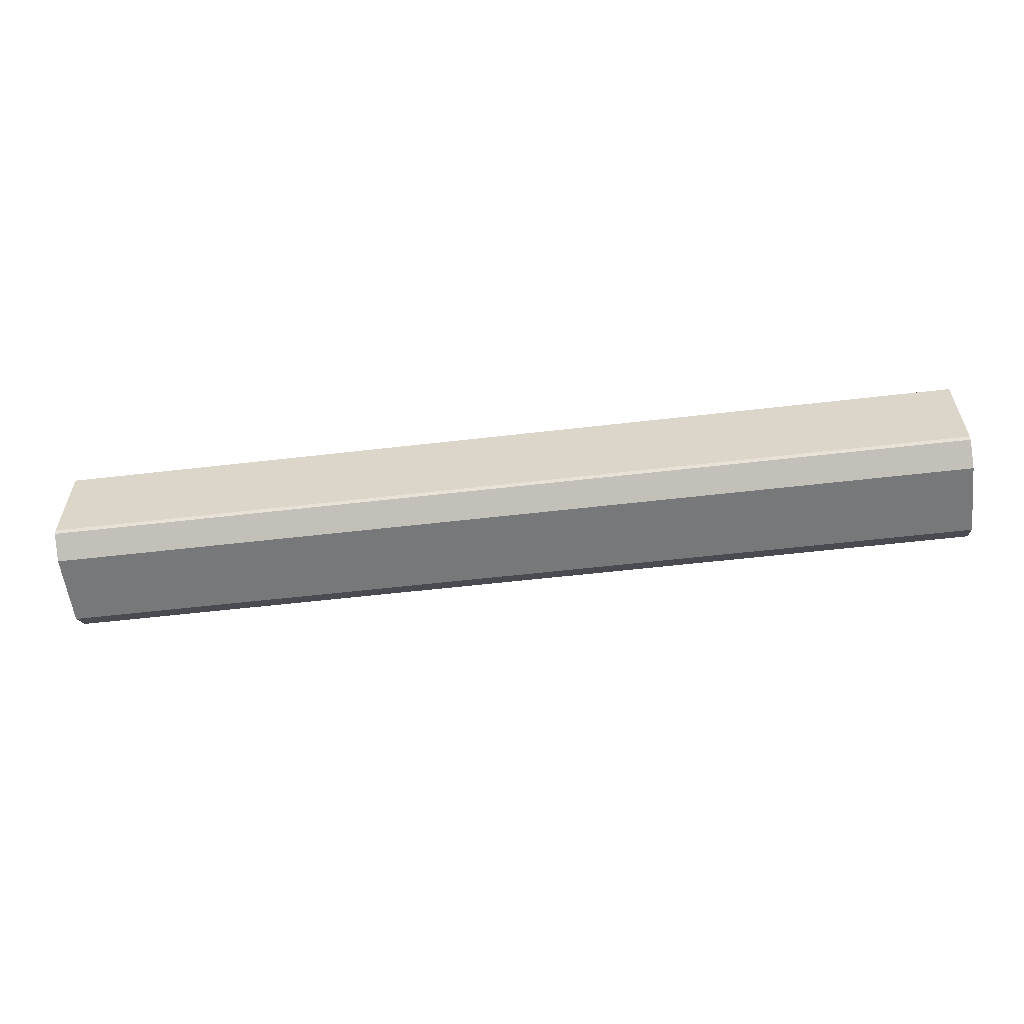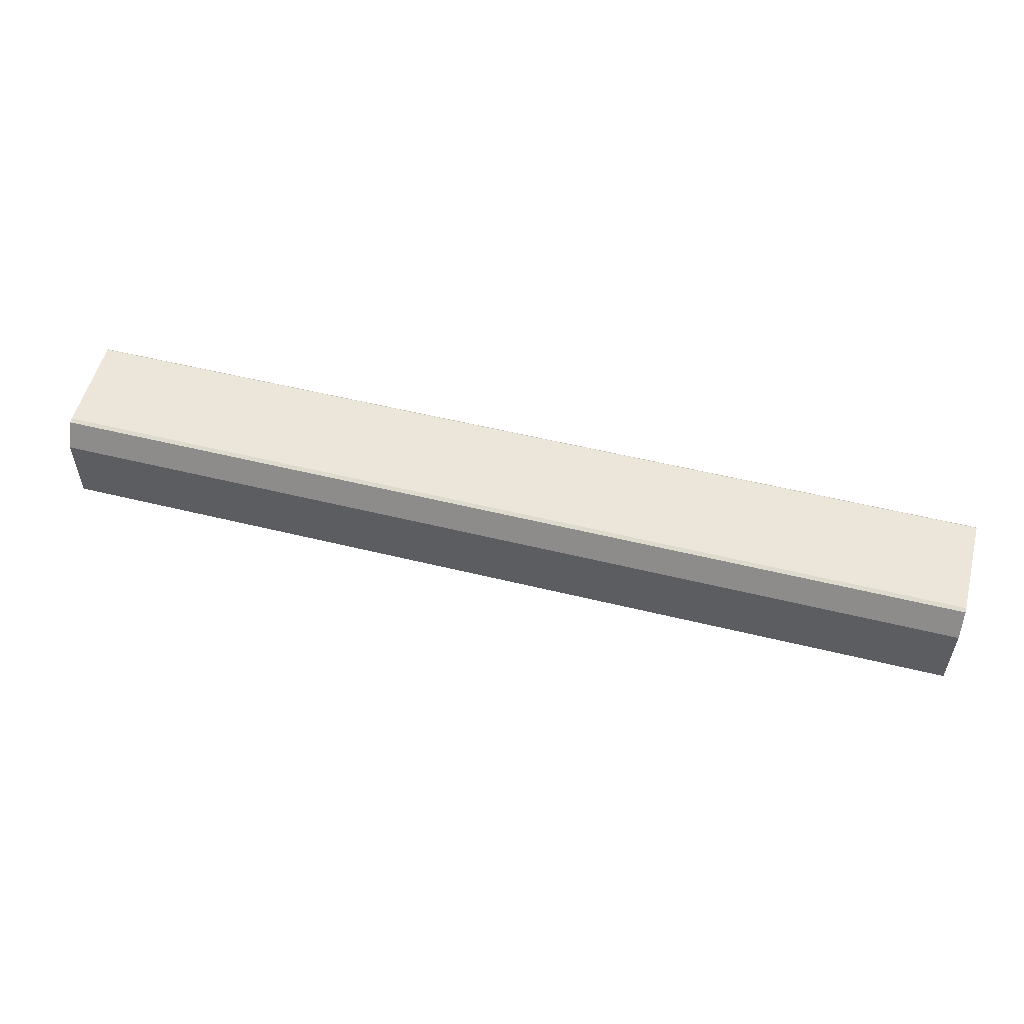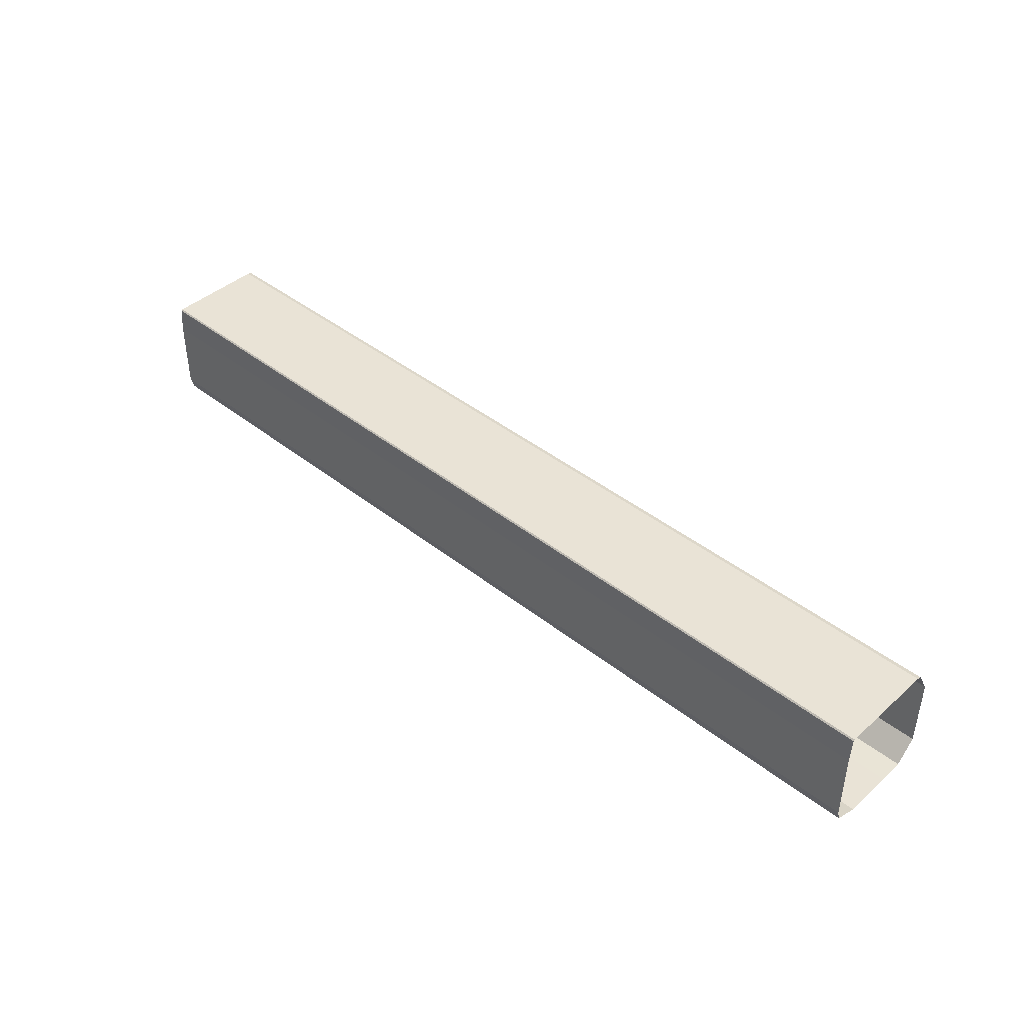
<metadata>
{"format":"obj","ext":"obj","renderer":"f3d","projection":"perspective","resolution":1024,"background":"white","views":[{"elev":-57.4,"azim":6.9,"up":"+Y"},{"elev":54.5,"azim":14.6,"up":"+Z"},{"elev":42.3,"azim":-136.6,"up":"+Z"}]}
</metadata>
<code>
v 2 -11.77 -7
v 2 -11 -7.837
v 0 -11.77 -7
v 0 -11 -7.837
v 2 -11.77 -6
v 0 -11.77 -6
v 2 -11.77 -5
v 0 -11.77 -5
v 2 -11.77 -4
v 0 -11.77 -4
v 2 -11.18 -3
v 0 -11.18 -3
v 2 -11 -2.95
v 0 -11 -2.95
v 2 -10 -7.85
v 0 -10 -7.85
v 2 -10 -2.95
v 0 -10 -2.95
v 2 -9 -7.85
v 0 -9 -7.85
v 2 -9 -2.95
v 0 -9 -2.95
v 2 -8 -7.85
v 0 -8 -7.85
v 2 -8 -2.95
v 0 -8 -2.95
v 2 -7 -7.464
v 0 -7 -7.464
v 2 -7 -2.95
v 0 -7 -2.95
v 2 -6.87 -7
v 0 -6.87 -7
v 2 -6.87 -6
v 0 -6.87 -6
v 2 -6.87 -5
v 0 -6.87 -5
v 2 -6.87 -4
v 0 -6.87 -4
v 2 -6.946 -3
v 0 -6.946 -3
v 4 -11.77 -7
v 4 -11 -7.837
v 4 -11.77 -6
v 4 -11.77 -5
v 4 -11.77 -4
v 4 -11.18 -3
v 4 -11 -2.95
v 4 -10 -7.85
v 4 -10 -2.95
v 4 -9 -7.85
v 4 -9 -2.95
v 4 -8 -7.85
v 4 -8 -2.95
v 4 -7 -7.464
v 4 -7 -2.95
v 4 -6.87 -7
v 4 -6.87 -6
v 4 -6.87 -5
v 4 -6.87 -4
v 4 -6.946 -3
v 6 -11.77 -7
v 6 -11 -7.837
v 6 -11.77 -6
v 6 -11.77 -5
v 6 -11.77 -4
v 6 -11.18 -3
v 6 -11 -2.95
v 6 -10 -7.85
v 6 -10 -2.95
v 6 -9 -7.85
v 6 -9 -2.95
v 6 -8 -7.85
v 6 -8 -2.95
v 6 -7 -7.464
v 6 -7 -2.95
v 6 -6.87 -7
v 6 -6.87 -6
v 6 -6.87 -5
v 6 -6.87 -4
v 6 -6.946 -3
v 8 -11.77 -7
v 8 -11 -7.837
v 8 -11.77 -6
v 8 -11.77 -5
v 8 -11.77 -4
v 8 -11.18 -3
v 8 -11 -2.95
v 8 -10 -7.85
v 8 -10 -2.95
v 8 -9 -7.85
v 8 -9 -2.95
v 8 -8 -7.85
v 8 -8 -2.95
v 8 -7 -7.464
v 8 -7 -2.95
v 8 -6.87 -7
v 8 -6.87 -6
v 8 -6.87 -5
v 8 -6.87 -4
v 8 -6.946 -3
v 10 -11.77 -7
v 10 -11 -7.837
v 10 -11.77 -6
v 10 -11.77 -5
v 10 -11.77 -4
v 10 -11.18 -3
v 10 -11 -2.95
v 10 -10 -7.85
v 10 -10 -2.95
v 10 -9 -7.85
v 10 -9 -2.95
v 10 -8 -7.85
v 10 -8 -2.95
v 10 -7 -7.464
v 10 -7 -2.95
v 10 -6.87 -7
v 10 -6.87 -6
v 10 -6.87 -5
v 10 -6.87 -4
v 10 -6.946 -3
v 12 -11.77 -7
v 12 -11 -7.837
v 12 -11.77 -6
v 12 -11.77 -5
v 12 -11.77 -4
v 12 -11.18 -3
v 12 -11 -2.95
v 12 -10 -7.85
v 12 -10 -2.95
v 12 -9 -7.85
v 12 -9 -2.95
v 12 -8 -7.85
v 12 -8 -2.95
v 12 -7 -7.464
v 12 -7 -2.95
v 12 -6.87 -7
v 12 -6.87 -6
v 12 -6.87 -5
v 12 -6.87 -4
v 12 -6.946 -3
v 14 -11.77 -7
v 14 -11 -7.837
v 14 -11.77 -6
v 14 -11.77 -5
v 14 -11.77 -4
v 14 -11.18 -3
v 14 -11 -2.95
v 14 -10 -7.85
v 14 -10 -2.95
v 14 -9 -7.85
v 14 -9 -2.95
v 14 -8 -7.85
v 14 -8 -2.95
v 14 -7 -7.464
v 14 -7 -2.95
v 14 -6.87 -7
v 14 -6.87 -6
v 14 -6.87 -5
v 14 -6.87 -4
v 14 -6.946 -3
v 16 -11.77 -7
v 16 -11 -7.837
v 16 -11.77 -6
v 16 -11.77 -5
v 16 -11.77 -4
v 16 -11.18 -3
v 16 -11 -2.95
v 16 -10 -7.85
v 16 -10 -2.95
v 16 -9 -7.85
v 16 -9 -2.95
v 16 -8 -7.85
v 16 -8 -2.95
v 16 -7 -7.464
v 16 -7 -2.95
v 16 -6.87 -7
v 16 -6.87 -6
v 16 -6.87 -5
v 16 -6.87 -4
v 16 -6.946 -3
v 18 -11.77 -7
v 18 -11 -7.837
v 18 -11.77 -6
v 18 -11.77 -5
v 18 -11.77 -4
v 18 -11.18 -3
v 18 -11 -2.95
v 18 -10 -7.85
v 18 -10 -2.95
v 18 -9 -7.85
v 18 -9 -2.95
v 18 -8 -7.85
v 18 -8 -2.95
v 18 -7 -7.464
v 18 -7 -2.95
v 18 -6.87 -7
v 18 -6.87 -6
v 18 -6.87 -5
v 18 -6.87 -4
v 18 -6.946 -3
v 20 -11.77 -7
v 20 -11 -7.837
v 20 -11.77 -6
v 20 -11.77 -5
v 20 -11.77 -4
v 20 -11.18 -3
v 20 -11 -2.95
v 20 -10 -7.85
v 20 -10 -2.95
v 20 -9 -7.85
v 20 -9 -2.95
v 20 -8 -7.85
v 20 -8 -2.95
v 20 -7 -7.464
v 20 -7 -2.95
v 20 -6.87 -7
v 20 -6.87 -6
v 20 -6.87 -5
v 20 -6.87 -4
v 20 -6.946 -3
v 22 -11.77 -7
v 22 -11 -7.837
v 22 -11.77 -6
v 22 -11.77 -5
v 22 -11.77 -4
v 22 -11.18 -3
v 22 -11 -2.95
v 22 -10 -7.85
v 22 -10 -2.95
v 22 -9 -7.85
v 22 -9 -2.95
v 22 -8 -7.85
v 22 -8 -2.95
v 22 -7 -7.464
v 22 -7 -2.95
v 22 -6.87 -7
v 22 -6.87 -6
v 22 -6.87 -5
v 22 -6.87 -4
v 22 -6.946 -3
v 24 -11.77 -7
v 24 -11 -7.837
v 24 -11.77 -6
v 24 -11.77 -5
v 24 -11.77 -4
v 24 -11.18 -3
v 24 -11 -2.95
v 24 -10 -7.85
v 24 -10 -2.95
v 24 -9 -7.85
v 24 -9 -2.95
v 24 -8 -7.85
v 24 -8 -2.95
v 24 -7 -7.464
v 24 -7 -2.95
v 24 -6.87 -7
v 24 -6.87 -6
v 24 -6.87 -5
v 24 -6.87 -4
v 24 -6.946 -3
v 26 -11.77 -7
v 26 -11 -7.837
v 26 -11.77 -6
v 26 -11.77 -5
v 26 -11.77 -4
v 26 -11.18 -3
v 26 -11 -2.95
v 26 -10 -7.85
v 26 -10 -2.95
v 26 -9 -7.85
v 26 -9 -2.95
v 26 -8 -7.85
v 26 -8 -2.95
v 26 -7 -7.464
v 26 -7 -2.95
v 26 -6.87 -7
v 26 -6.87 -6
v 26 -6.87 -5
v 26 -6.87 -4
v 26 -6.946 -3
v 28 -11.77 -7
v 28 -11 -7.837
v 28 -11.77 -6
v 28 -11.77 -5
v 28 -11.77 -4
v 28 -11.18 -3
v 28 -11 -2.95
v 28 -10 -7.85
v 28 -10 -2.95
v 28 -9 -7.85
v 28 -9 -2.95
v 28 -8 -7.85
v 28 -8 -2.95
v 28 -7 -7.464
v 28 -7 -2.95
v 28 -6.87 -7
v 28 -6.87 -6
v 28 -6.87 -5
v 28 -6.87 -4
v 28 -6.946 -3
v 30 -11.77 -7
v 30 -11 -7.837
v 30 -11.77 -6
v 30 -11.77 -5
v 30 -11.77 -4
v 30 -11.18 -3
v 30 -11 -2.95
v 30 -10 -7.85
v 30 -10 -2.95
v 30 -9 -7.85
v 30 -9 -2.95
v 30 -8 -7.85
v 30 -8 -2.95
v 30 -7 -7.464
v 30 -7 -2.95
v 30 -6.87 -7
v 30 -6.87 -6
v 30 -6.87 -5
v 30 -6.87 -4
v 30 -6.946 -3
v 32 -11.77 -7
v 32 -11 -7.837
v 32 -11.77 -6
v 32 -11.77 -5
v 32 -11.77 -4
v 32 -11.18 -3
v 32 -11 -2.95
v 32 -10 -7.85
v 32 -10 -2.95
v 32 -9 -7.85
v 32 -9 -2.95
v 32 -8 -7.85
v 32 -8 -2.95
v 32 -7 -7.464
v 32 -7 -2.95
v 32 -6.87 -7
v 32 -6.87 -6
v 32 -6.87 -5
v 32 -6.87 -4
v 32 -6.946 -3
v 34 -11.77 -7
v 34 -11 -7.837
v 34 -11.77 -6
v 34 -11.77 -5
v 34 -11.77 -4
v 34 -11.18 -3
v 34 -11 -2.95
v 34 -10 -7.85
v 34 -10 -2.95
v 34 -9 -7.85
v 34 -9 -2.95
v 34 -8 -7.85
v 34 -8 -2.95
v 34 -7 -7.464
v 34 -7 -2.95
v 34 -6.87 -7
v 34 -6.87 -6
v 34 -6.87 -5
v 34 -6.87 -4
v 34 -6.946 -3
v 36 -11.77 -7
v 36 -11 -7.837
v 36 -11.77 -6
v 36 -11.77 -5
v 36 -11.77 -4
v 36 -11.18 -3
v 36 -11 -2.95
v 36 -10 -7.85
v 36 -10 -2.95
v 36 -9 -7.85
v 36 -9 -2.95
v 36 -8 -7.85
v 36 -8 -2.95
v 36 -7 -7.464
v 36 -7 -2.95
v 36 -6.87 -7
v 36 -6.87 -6
v 36 -6.87 -5
v 36 -6.87 -4
v 36 -6.946 -3
v 38 -11.77 -7
v 38 -11 -7.837
v 38 -11.77 -6
v 38 -11.77 -5
v 38 -11.77 -4
v 38 -11.18 -3
v 38 -11 -2.95
v 38 -10 -7.85
v 38 -10 -2.95
v 38 -9 -7.85
v 38 -9 -2.95
v 38 -8 -7.85
v 38 -8 -2.95
v 38 -7 -7.464
v 38 -7 -2.95
v 38 -6.87 -7
v 38 -6.87 -6
v 38 -6.87 -5
v 38 -6.87 -4
v 38 -6.946 -3
f 4 1 2
f 3 1 4
f 1 3 5
f 3 6 5
f 5 6 7
f 6 8 7
f 7 8 9
f 8 10 9
f 9 10 11
f 10 12 11
f 12 13 11
f 14 13 12
f 2 15 4
f 15 16 4
f 13 14 17
f 17 14 18
f 15 19 16
f 19 20 16
f 17 18 21
f 21 18 22
f 19 23 20
f 23 24 20
f 21 22 25
f 25 22 26
f 23 27 24
f 27 28 24
f 25 26 29
f 29 26 30
f 27 32 28
f 31 32 27
f 31 33 32
f 32 33 34
f 33 35 34
f 34 35 36
f 35 37 36
f 36 37 38
f 37 39 38
f 38 39 40
f 39 30 40
f 29 30 39
f 2 41 42
f 1 41 2
f 41 1 43
f 1 5 43
f 43 5 44
f 5 7 44
f 44 7 45
f 7 9 45
f 45 9 46
f 9 11 46
f 11 47 46
f 13 47 11
f 42 48 2
f 48 15 2
f 47 13 49
f 49 13 17
f 48 50 15
f 50 19 15
f 49 17 51
f 51 17 21
f 50 52 19
f 52 23 19
f 51 21 53
f 53 21 25
f 52 54 23
f 54 27 23
f 53 25 55
f 55 25 29
f 54 31 27
f 56 31 54
f 56 57 31
f 31 57 33
f 57 58 33
f 33 58 35
f 58 59 35
f 35 59 37
f 59 60 37
f 37 60 39
f 60 29 39
f 55 29 60
f 42 61 62
f 41 61 42
f 61 41 63
f 41 43 63
f 63 43 64
f 43 44 64
f 64 44 65
f 44 45 65
f 65 45 66
f 45 46 66
f 46 67 66
f 47 67 46
f 62 68 42
f 68 48 42
f 67 47 69
f 69 47 49
f 68 70 48
f 70 50 48
f 69 49 71
f 71 49 51
f 70 72 50
f 72 52 50
f 71 51 73
f 73 51 53
f 72 74 52
f 74 54 52
f 73 53 75
f 75 53 55
f 74 56 54
f 76 56 74
f 76 77 56
f 56 77 57
f 77 78 57
f 57 78 58
f 78 79 58
f 58 79 59
f 79 80 59
f 59 80 60
f 80 55 60
f 75 55 80
f 62 81 82
f 61 81 62
f 81 61 83
f 61 63 83
f 83 63 84
f 63 64 84
f 84 64 85
f 64 65 85
f 85 65 86
f 65 66 86
f 66 87 86
f 67 87 66
f 82 88 62
f 88 68 62
f 87 67 89
f 89 67 69
f 88 90 68
f 90 70 68
f 89 69 91
f 91 69 71
f 90 92 70
f 92 72 70
f 91 71 93
f 93 71 73
f 92 94 72
f 94 74 72
f 93 73 95
f 95 73 75
f 94 76 74
f 96 76 94
f 96 97 76
f 76 97 77
f 97 98 77
f 77 98 78
f 98 99 78
f 78 99 79
f 99 100 79
f 79 100 80
f 100 75 80
f 95 75 100
f 82 101 102
f 81 101 82
f 101 81 103
f 81 83 103
f 103 83 104
f 83 84 104
f 104 84 105
f 84 85 105
f 105 85 106
f 85 86 106
f 86 107 106
f 87 107 86
f 102 108 82
f 108 88 82
f 107 87 109
f 109 87 89
f 108 110 88
f 110 90 88
f 109 89 111
f 111 89 91
f 110 112 90
f 112 92 90
f 111 91 113
f 113 91 93
f 112 114 92
f 114 94 92
f 113 93 115
f 115 93 95
f 114 96 94
f 116 96 114
f 116 117 96
f 96 117 97
f 117 118 97
f 97 118 98
f 118 119 98
f 98 119 99
f 119 120 99
f 99 120 100
f 120 95 100
f 115 95 120
f 102 121 122
f 101 121 102
f 121 101 123
f 101 103 123
f 123 103 124
f 103 104 124
f 124 104 125
f 104 105 125
f 125 105 126
f 105 106 126
f 106 127 126
f 107 127 106
f 122 128 102
f 128 108 102
f 127 107 129
f 129 107 109
f 128 130 108
f 130 110 108
f 129 109 131
f 131 109 111
f 130 132 110
f 132 112 110
f 131 111 133
f 133 111 113
f 132 134 112
f 134 114 112
f 133 113 135
f 135 113 115
f 134 116 114
f 136 116 134
f 136 137 116
f 116 137 117
f 137 138 117
f 117 138 118
f 138 139 118
f 118 139 119
f 139 140 119
f 119 140 120
f 140 115 120
f 135 115 140
f 122 141 142
f 121 141 122
f 141 121 143
f 121 123 143
f 143 123 144
f 123 124 144
f 144 124 145
f 124 125 145
f 145 125 146
f 125 126 146
f 126 147 146
f 127 147 126
f 142 148 122
f 148 128 122
f 147 127 149
f 149 127 129
f 148 150 128
f 150 130 128
f 149 129 151
f 151 129 131
f 150 152 130
f 152 132 130
f 151 131 153
f 153 131 133
f 152 154 132
f 154 134 132
f 153 133 155
f 155 133 135
f 154 136 134
f 156 136 154
f 156 157 136
f 136 157 137
f 157 158 137
f 137 158 138
f 158 159 138
f 138 159 139
f 159 160 139
f 139 160 140
f 160 135 140
f 155 135 160
f 142 161 162
f 141 161 142
f 161 141 163
f 141 143 163
f 163 143 164
f 143 144 164
f 164 144 165
f 144 145 165
f 165 145 166
f 145 146 166
f 146 167 166
f 147 167 146
f 162 168 142
f 168 148 142
f 167 147 169
f 169 147 149
f 168 170 148
f 170 150 148
f 169 149 171
f 171 149 151
f 170 172 150
f 172 152 150
f 171 151 173
f 173 151 153
f 172 174 152
f 174 154 152
f 173 153 175
f 175 153 155
f 174 156 154
f 176 156 174
f 176 177 156
f 156 177 157
f 177 178 157
f 157 178 158
f 178 179 158
f 158 179 159
f 179 180 159
f 159 180 160
f 180 155 160
f 175 155 180
f 162 181 182
f 161 181 162
f 181 161 183
f 161 163 183
f 183 163 184
f 163 164 184
f 184 164 185
f 164 165 185
f 185 165 186
f 165 166 186
f 166 187 186
f 167 187 166
f 182 188 162
f 188 168 162
f 187 167 189
f 189 167 169
f 188 190 168
f 190 170 168
f 189 169 191
f 191 169 171
f 190 192 170
f 192 172 170
f 191 171 193
f 193 171 173
f 192 194 172
f 194 174 172
f 193 173 195
f 195 173 175
f 194 176 174
f 196 176 194
f 196 197 176
f 176 197 177
f 197 198 177
f 177 198 178
f 198 199 178
f 178 199 179
f 199 200 179
f 179 200 180
f 200 175 180
f 195 175 200
f 182 201 202
f 181 201 182
f 201 181 203
f 181 183 203
f 203 183 204
f 183 184 204
f 204 184 205
f 184 185 205
f 205 185 206
f 185 186 206
f 186 207 206
f 187 207 186
f 202 208 182
f 208 188 182
f 207 187 209
f 209 187 189
f 208 210 188
f 210 190 188
f 209 189 211
f 211 189 191
f 210 212 190
f 212 192 190
f 211 191 213
f 213 191 193
f 212 214 192
f 214 194 192
f 213 193 215
f 215 193 195
f 214 196 194
f 216 196 214
f 216 217 196
f 196 217 197
f 217 218 197
f 197 218 198
f 218 219 198
f 198 219 199
f 219 220 199
f 199 220 200
f 220 195 200
f 215 195 220
f 202 221 222
f 201 221 202
f 221 201 223
f 201 203 223
f 223 203 224
f 203 204 224
f 224 204 225
f 204 205 225
f 225 205 226
f 205 206 226
f 206 227 226
f 207 227 206
f 222 228 202
f 228 208 202
f 227 207 229
f 229 207 209
f 228 230 208
f 230 210 208
f 229 209 231
f 231 209 211
f 230 232 210
f 232 212 210
f 231 211 233
f 233 211 213
f 232 234 212
f 234 214 212
f 233 213 235
f 235 213 215
f 234 216 214
f 236 216 234
f 236 237 216
f 216 237 217
f 237 238 217
f 217 238 218
f 238 239 218
f 218 239 219
f 239 240 219
f 219 240 220
f 240 215 220
f 235 215 240
f 222 241 242
f 221 241 222
f 241 221 243
f 221 223 243
f 243 223 244
f 223 224 244
f 244 224 245
f 224 225 245
f 245 225 246
f 225 226 246
f 226 247 246
f 227 247 226
f 242 248 222
f 248 228 222
f 247 227 249
f 249 227 229
f 248 250 228
f 250 230 228
f 249 229 251
f 251 229 231
f 250 252 230
f 252 232 230
f 251 231 253
f 253 231 233
f 252 254 232
f 254 234 232
f 253 233 255
f 255 233 235
f 254 236 234
f 256 236 254
f 256 257 236
f 236 257 237
f 257 258 237
f 237 258 238
f 258 259 238
f 238 259 239
f 259 260 239
f 239 260 240
f 260 235 240
f 255 235 260
f 242 261 262
f 241 261 242
f 261 241 263
f 241 243 263
f 263 243 264
f 243 244 264
f 264 244 265
f 244 245 265
f 265 245 266
f 245 246 266
f 246 267 266
f 247 267 246
f 262 268 242
f 268 248 242
f 267 247 269
f 269 247 249
f 268 270 248
f 270 250 248
f 269 249 271
f 271 249 251
f 270 272 250
f 272 252 250
f 271 251 273
f 273 251 253
f 272 274 252
f 274 254 252
f 273 253 275
f 275 253 255
f 274 256 254
f 276 256 274
f 276 277 256
f 256 277 257
f 277 278 257
f 257 278 258
f 278 279 258
f 258 279 259
f 279 280 259
f 259 280 260
f 280 255 260
f 275 255 280
f 262 281 282
f 261 281 262
f 281 261 283
f 261 263 283
f 283 263 284
f 263 264 284
f 284 264 285
f 264 265 285
f 285 265 286
f 265 266 286
f 266 287 286
f 267 287 266
f 282 288 262
f 288 268 262
f 287 267 289
f 289 267 269
f 288 290 268
f 290 270 268
f 289 269 291
f 291 269 271
f 290 292 270
f 292 272 270
f 291 271 293
f 293 271 273
f 292 294 272
f 294 274 272
f 293 273 295
f 295 273 275
f 294 276 274
f 296 276 294
f 296 297 276
f 276 297 277
f 297 298 277
f 277 298 278
f 298 299 278
f 278 299 279
f 299 300 279
f 279 300 280
f 300 275 280
f 295 275 300
f 282 301 302
f 281 301 282
f 301 281 303
f 281 283 303
f 303 283 304
f 283 284 304
f 304 284 305
f 284 285 305
f 305 285 306
f 285 286 306
f 286 307 306
f 287 307 286
f 302 308 282
f 308 288 282
f 307 287 309
f 309 287 289
f 308 310 288
f 310 290 288
f 309 289 311
f 311 289 291
f 310 312 290
f 312 292 290
f 311 291 313
f 313 291 293
f 312 314 292
f 314 294 292
f 313 293 315
f 315 293 295
f 314 296 294
f 316 296 314
f 316 317 296
f 296 317 297
f 317 318 297
f 297 318 298
f 318 319 298
f 298 319 299
f 319 320 299
f 299 320 300
f 320 295 300
f 315 295 320
f 302 321 322
f 301 321 302
f 321 301 323
f 301 303 323
f 323 303 324
f 303 304 324
f 324 304 325
f 304 305 325
f 325 305 326
f 305 306 326
f 306 327 326
f 307 327 306
f 322 328 302
f 328 308 302
f 327 307 329
f 329 307 309
f 328 330 308
f 330 310 308
f 329 309 331
f 331 309 311
f 330 332 310
f 332 312 310
f 331 311 333
f 333 311 313
f 332 334 312
f 334 314 312
f 333 313 335
f 335 313 315
f 334 316 314
f 336 316 334
f 336 337 316
f 316 337 317
f 337 338 317
f 317 338 318
f 338 339 318
f 318 339 319
f 339 340 319
f 319 340 320
f 340 315 320
f 335 315 340
f 322 341 342
f 321 341 322
f 341 321 343
f 321 323 343
f 343 323 344
f 323 324 344
f 344 324 345
f 324 325 345
f 345 325 346
f 325 326 346
f 326 347 346
f 327 347 326
f 342 348 322
f 348 328 322
f 347 327 349
f 349 327 329
f 348 350 328
f 350 330 328
f 349 329 351
f 351 329 331
f 350 352 330
f 352 332 330
f 351 331 353
f 353 331 333
f 352 354 332
f 354 334 332
f 353 333 355
f 355 333 335
f 354 336 334
f 356 336 354
f 356 357 336
f 336 357 337
f 357 358 337
f 337 358 338
f 358 359 338
f 338 359 339
f 359 360 339
f 339 360 340
f 360 335 340
f 355 335 360
f 342 361 362
f 341 361 342
f 361 341 363
f 341 343 363
f 363 343 364
f 343 344 364
f 364 344 365
f 344 345 365
f 365 345 366
f 345 346 366
f 346 367 366
f 347 367 346
f 362 368 342
f 368 348 342
f 367 347 369
f 369 347 349
f 368 370 348
f 370 350 348
f 369 349 371
f 371 349 351
f 370 372 350
f 372 352 350
f 371 351 373
f 373 351 353
f 372 374 352
f 374 354 352
f 373 353 375
f 375 353 355
f 374 356 354
f 376 356 374
f 376 377 356
f 356 377 357
f 377 378 357
f 357 378 358
f 378 379 358
f 358 379 359
f 379 380 359
f 359 380 360
f 380 355 360
f 375 355 380
f 362 381 382
f 361 381 362
f 381 361 383
f 361 363 383
f 383 363 384
f 363 364 384
f 384 364 385
f 364 365 385
f 385 365 386
f 365 366 386
f 366 387 386
f 367 387 366
f 382 388 362
f 388 368 362
f 387 367 389
f 389 367 369
f 388 390 368
f 390 370 368
f 389 369 391
f 391 369 371
f 390 392 370
f 392 372 370
f 391 371 393
f 393 371 373
f 392 394 372
f 394 374 372
f 393 373 395
f 395 373 375
f 394 376 374
f 396 376 394
f 396 397 376
f 376 397 377
f 397 398 377
f 377 398 378
f 398 399 378
f 378 399 379
f 399 400 379
f 379 400 380
f 400 375 380
f 395 375 400

</code>
